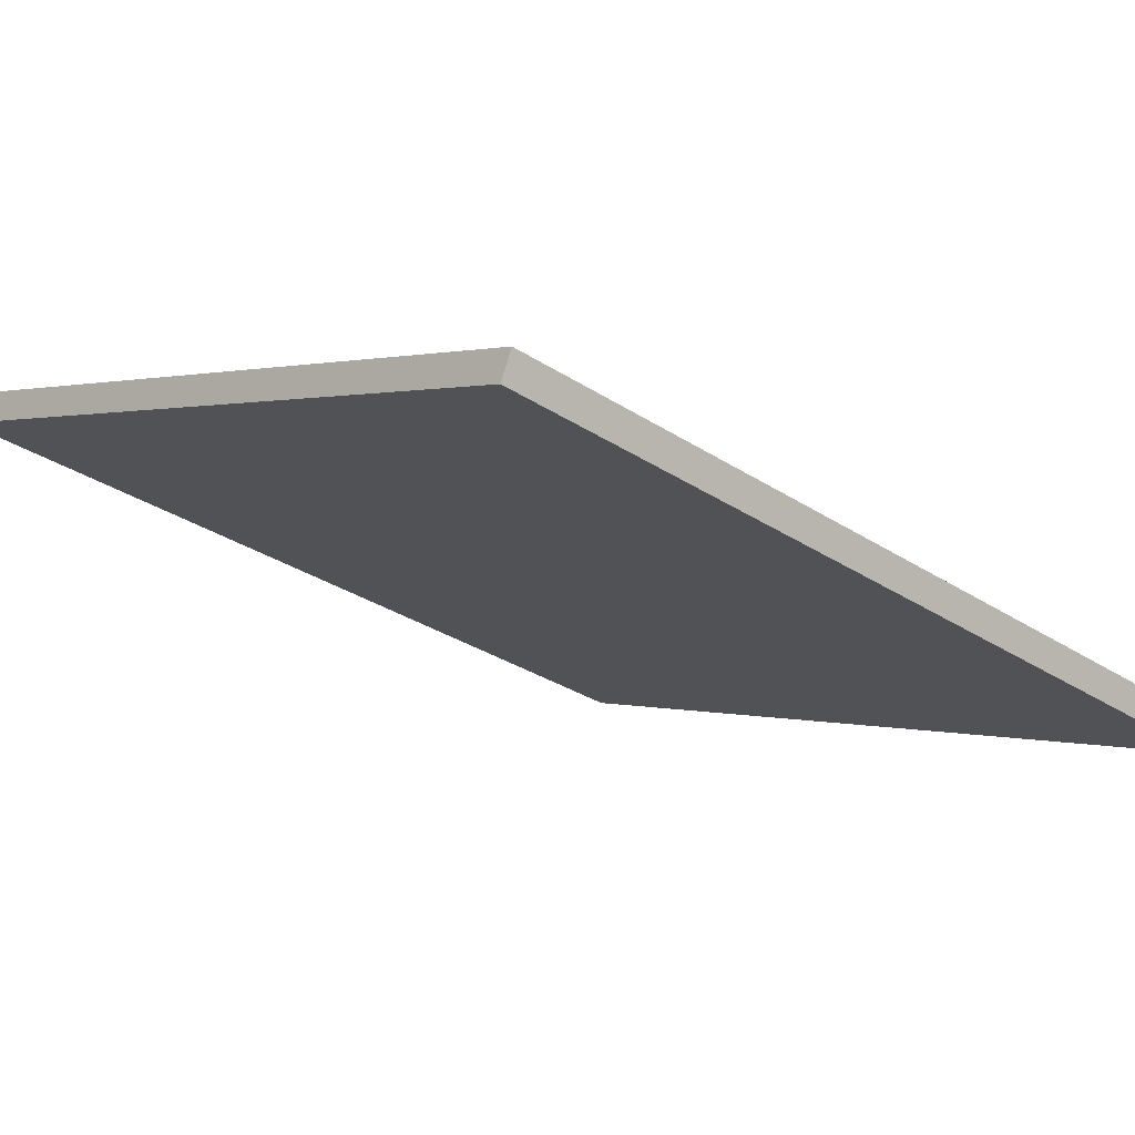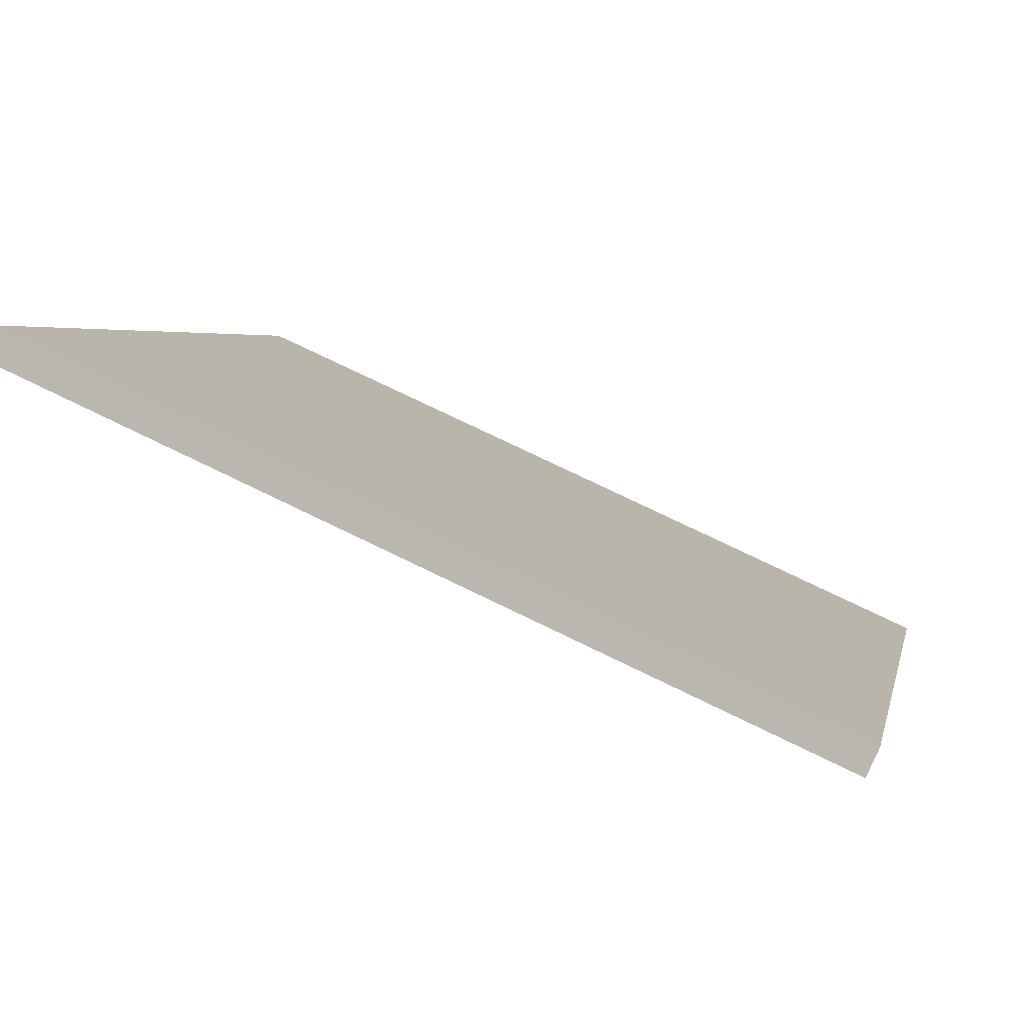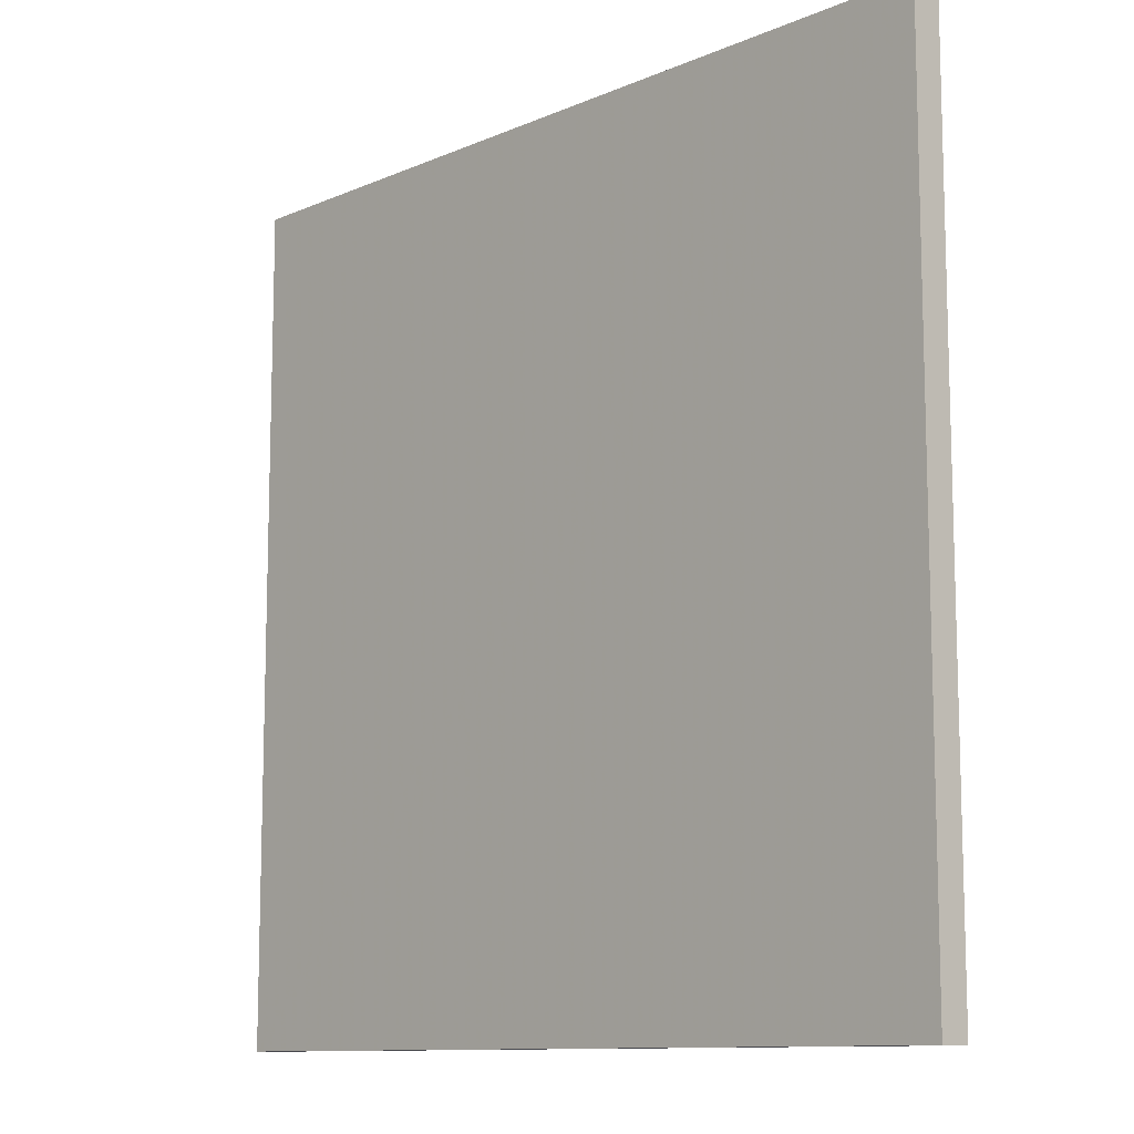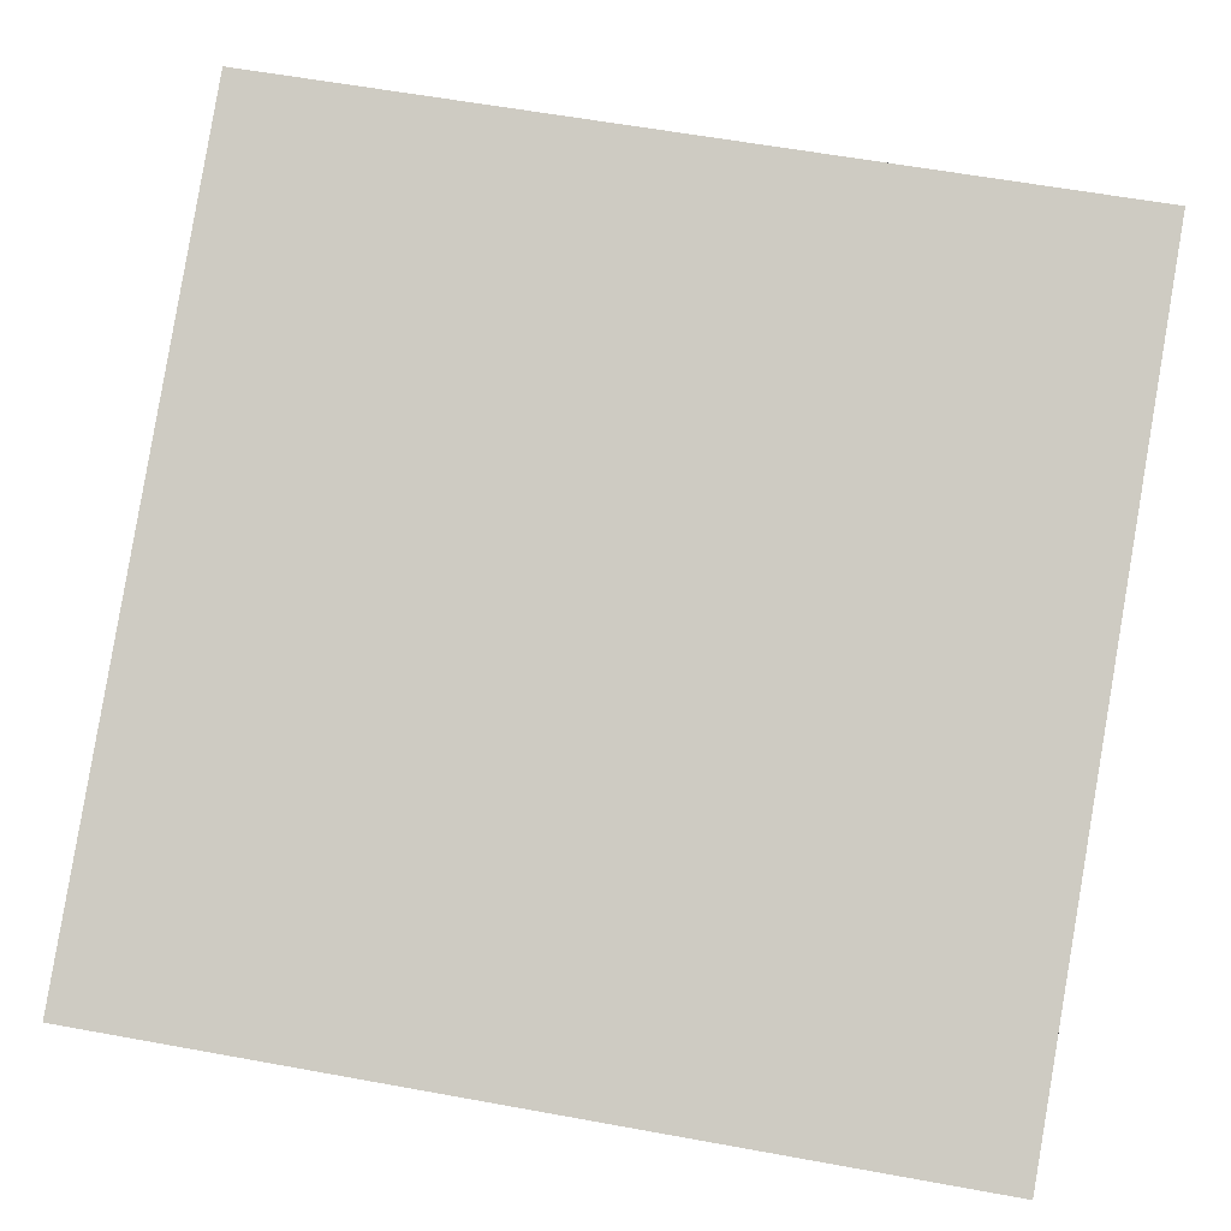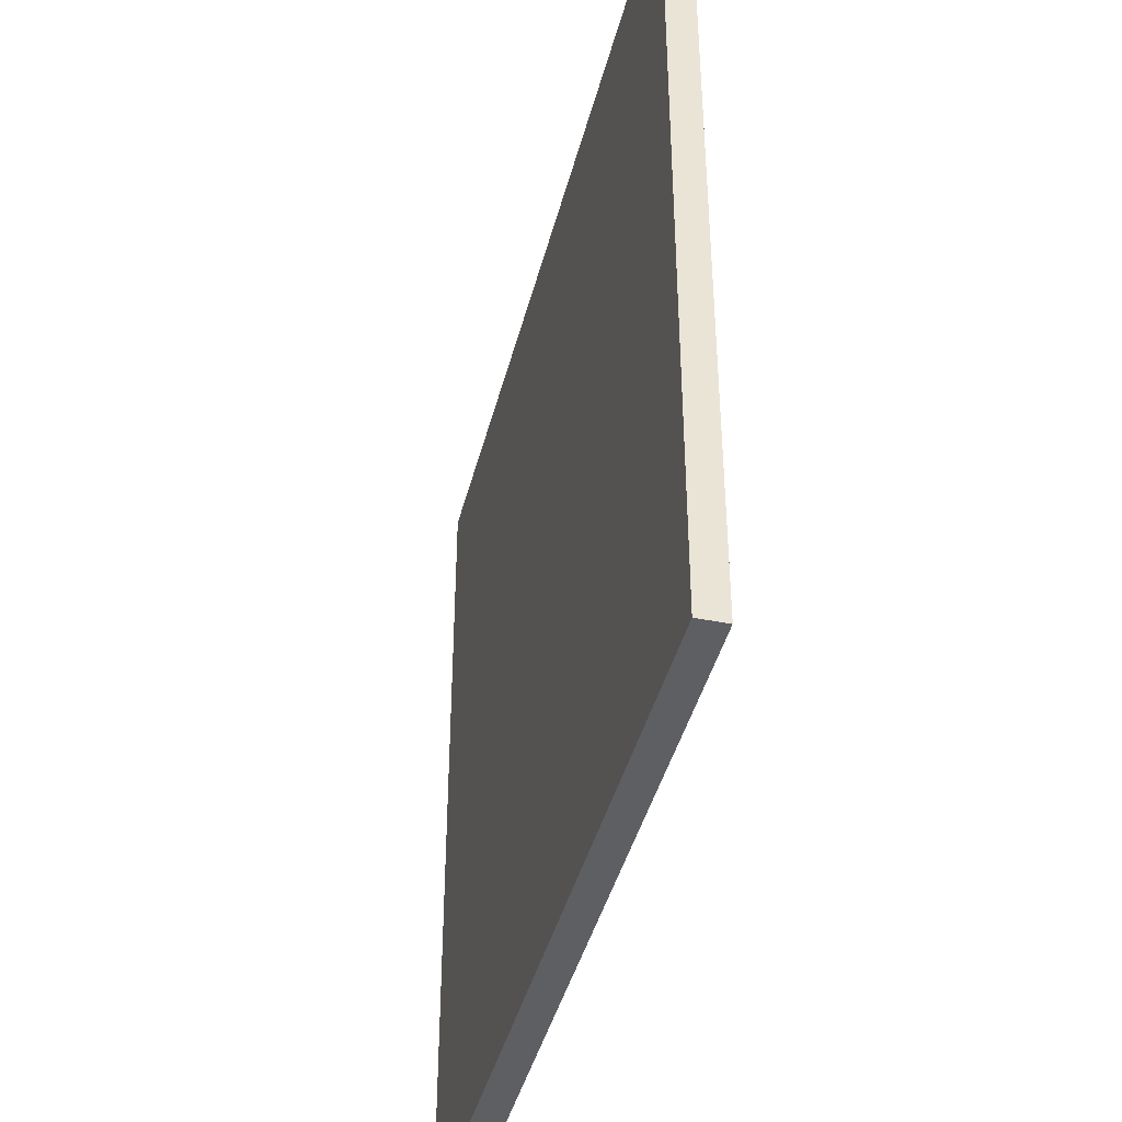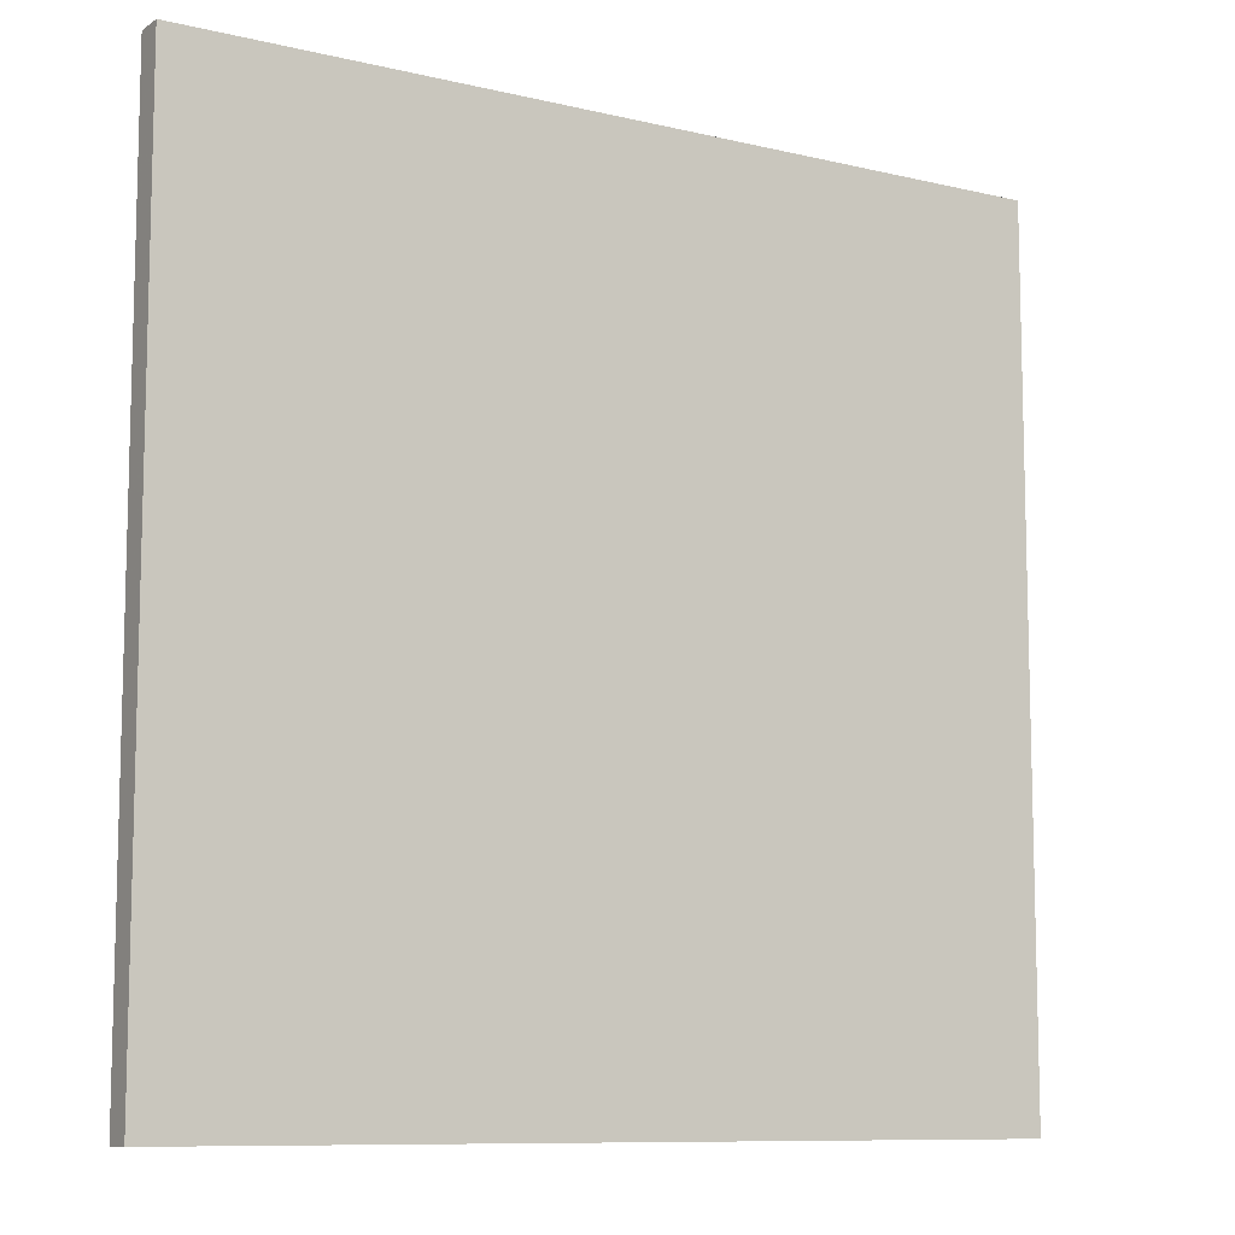
<metadata>
{"format":"obj","ext":"obj","renderer":"f3d","projection":"perspective","resolution":1024,"background":"white","views":[{"elev":-30.6,"azim":-133.3,"up":"+Y"},{"elev":3.8,"azim":-168.7,"up":"+Y"},{"elev":-10.9,"azim":70.7,"up":"+Z"},{"elev":60.0,"azim":-79.4,"up":"+Y"},{"elev":-41.9,"azim":-79.8,"up":"+Z"},{"elev":-9.6,"azim":-7.8,"up":"+Z"}]}
</metadata>
<code>
v 23.48 56.41 -3.97
v 23.48 56.41 3.97
v 23.59 56.17 -3.97
v 23.59 56.17 3.97
v 30.72 59.67 -3.97
v 30.72 59.67 3.97
v 30.84 59.4 -3.97
v 30.84 59.4 3.97
f 1 3 4
f 4 2 1
f 5 6 8
f 8 7 5
f 1 2 6
f 6 5 1
f 3 7 8
f 8 4 3
f 1 5 7
f 7 3 1
f 2 4 8
f 8 6 2

</code>
